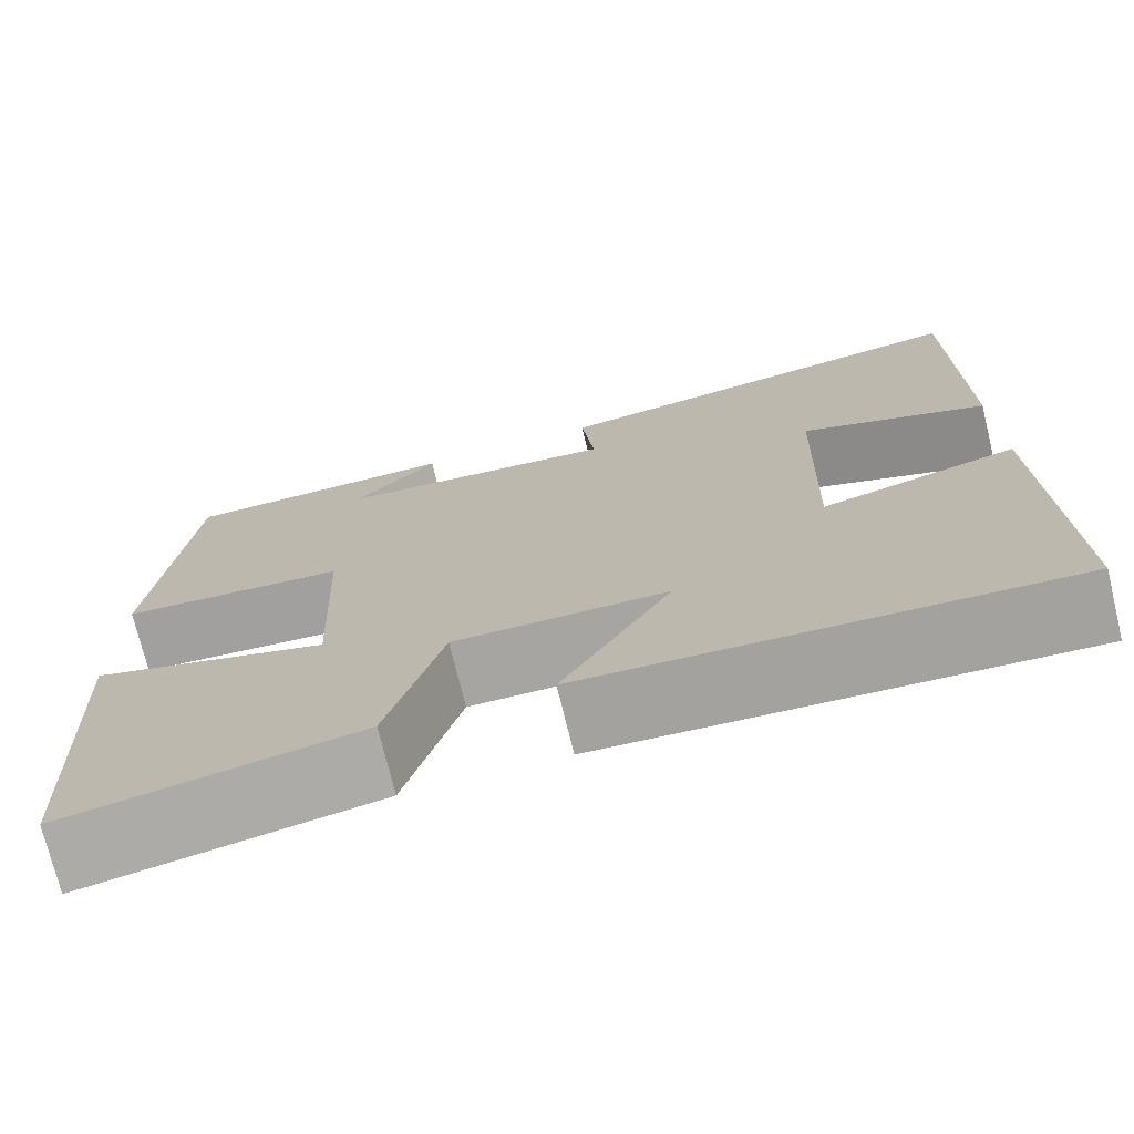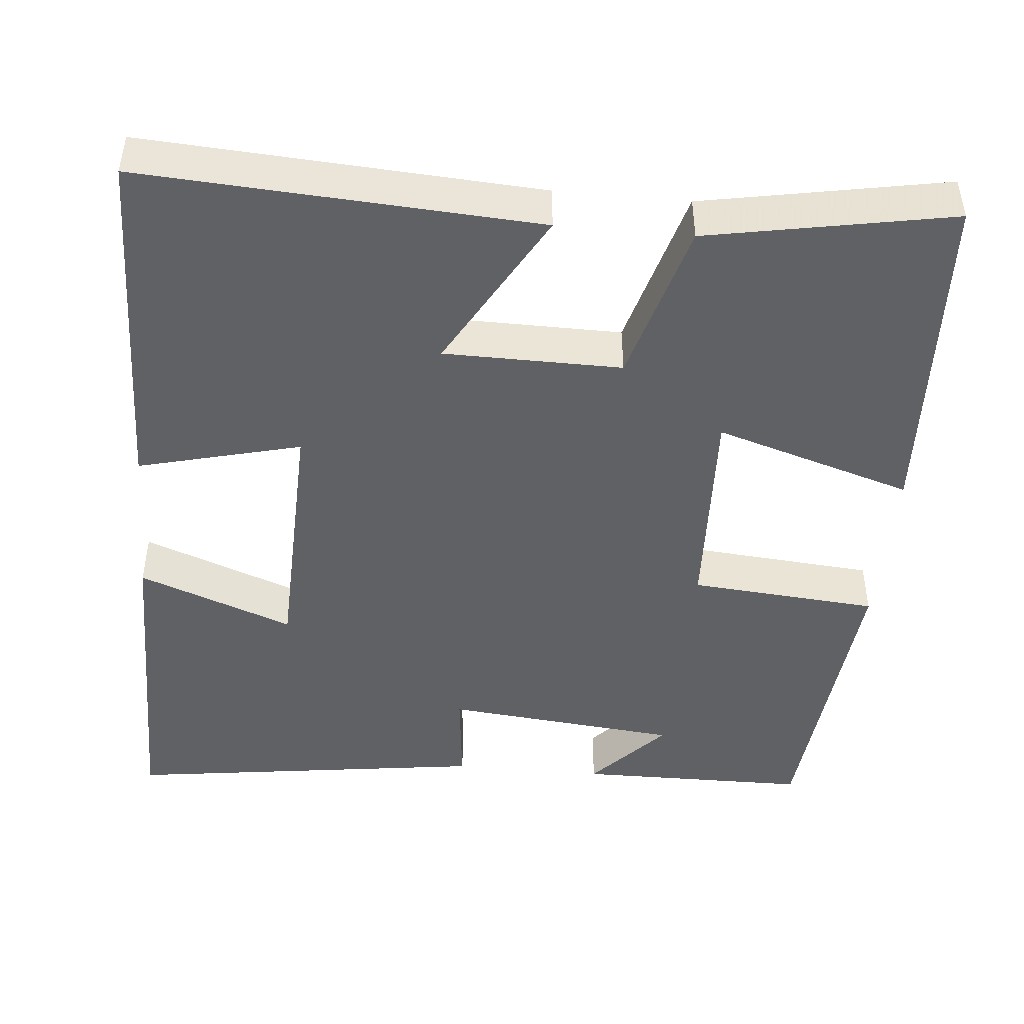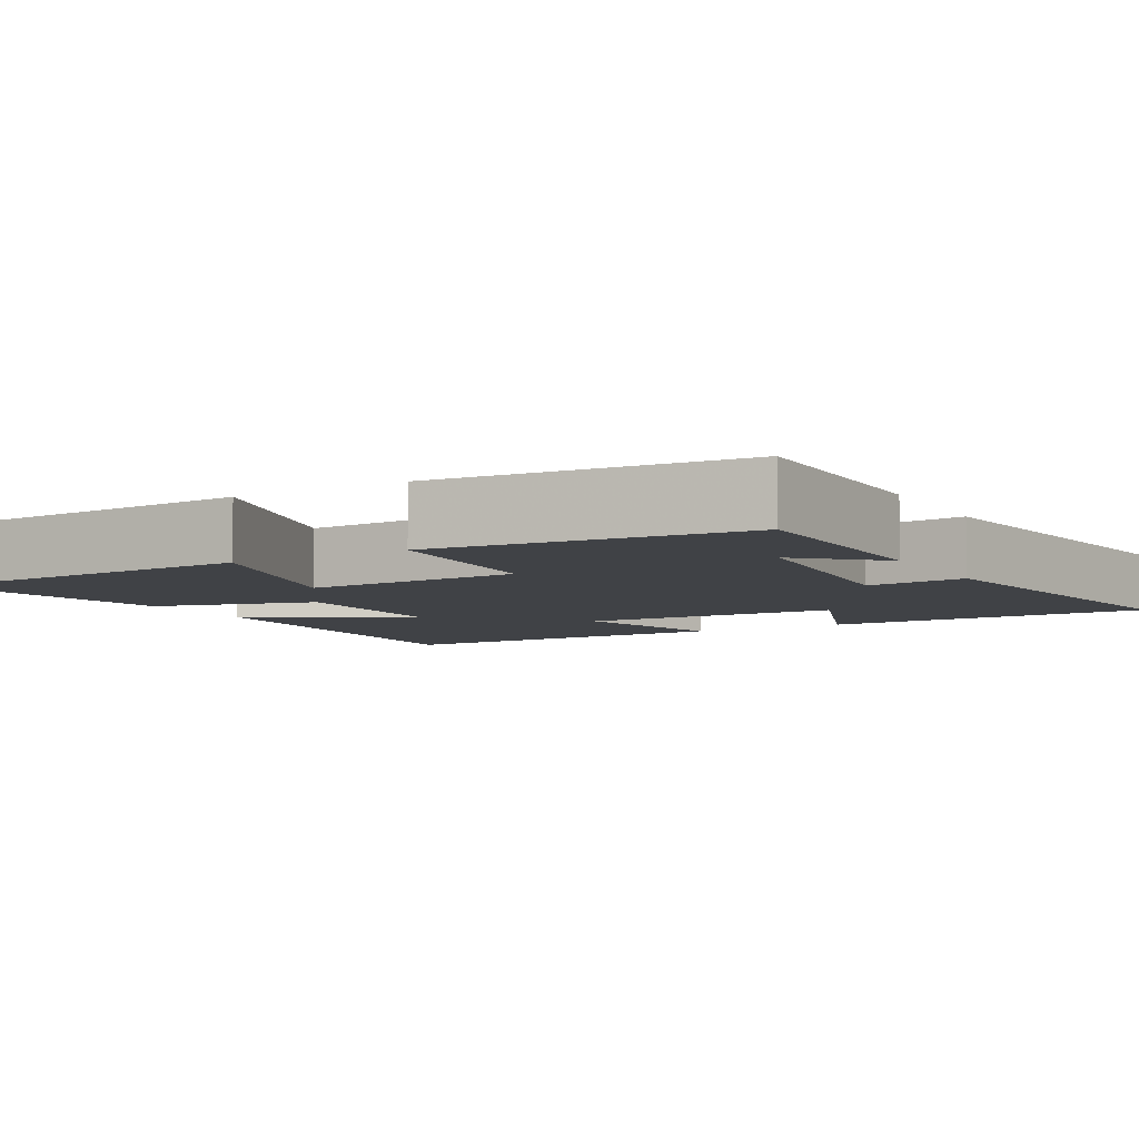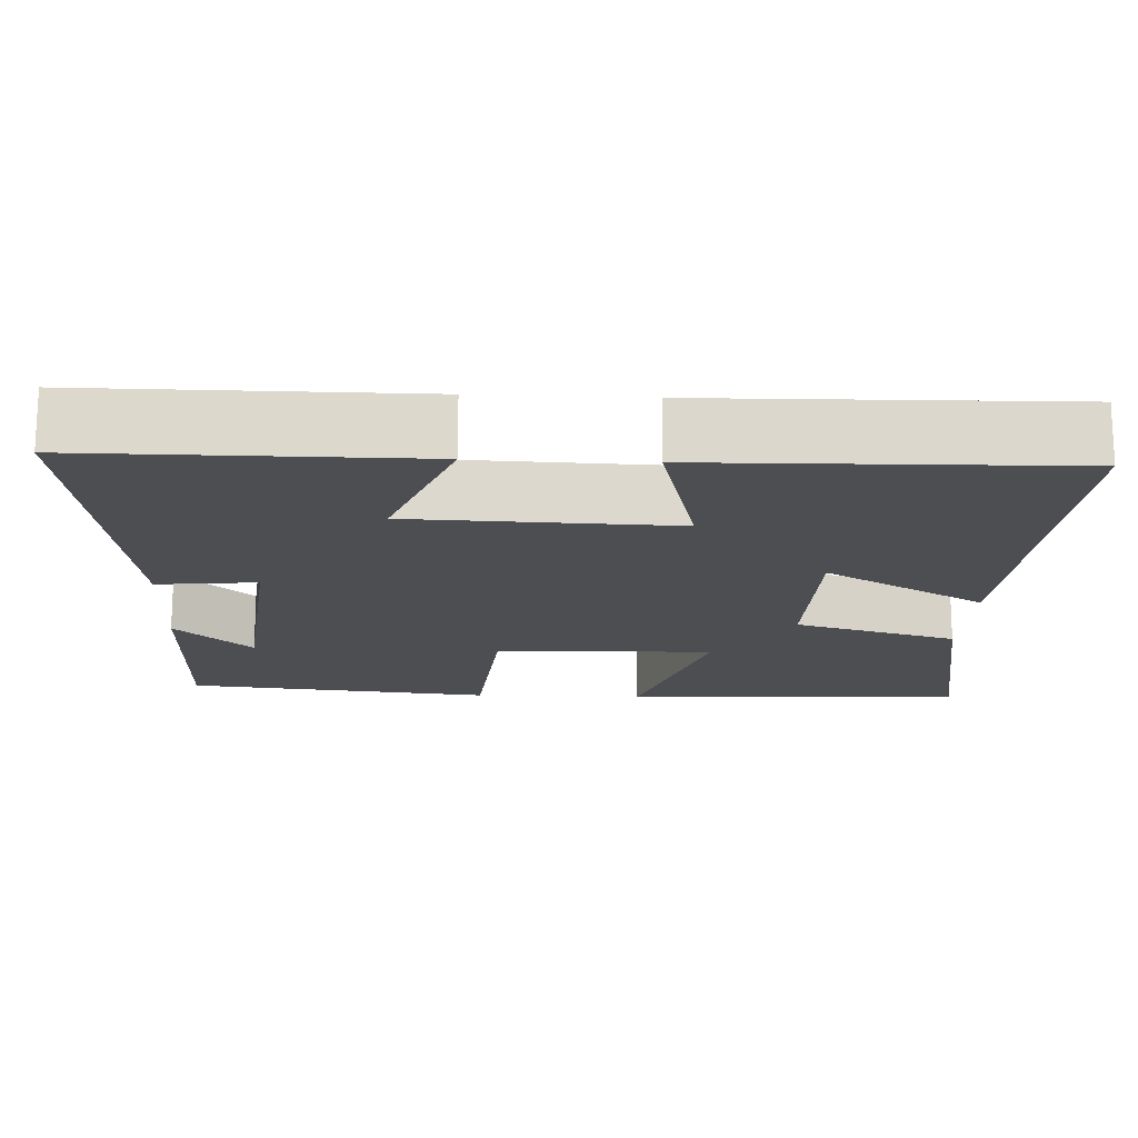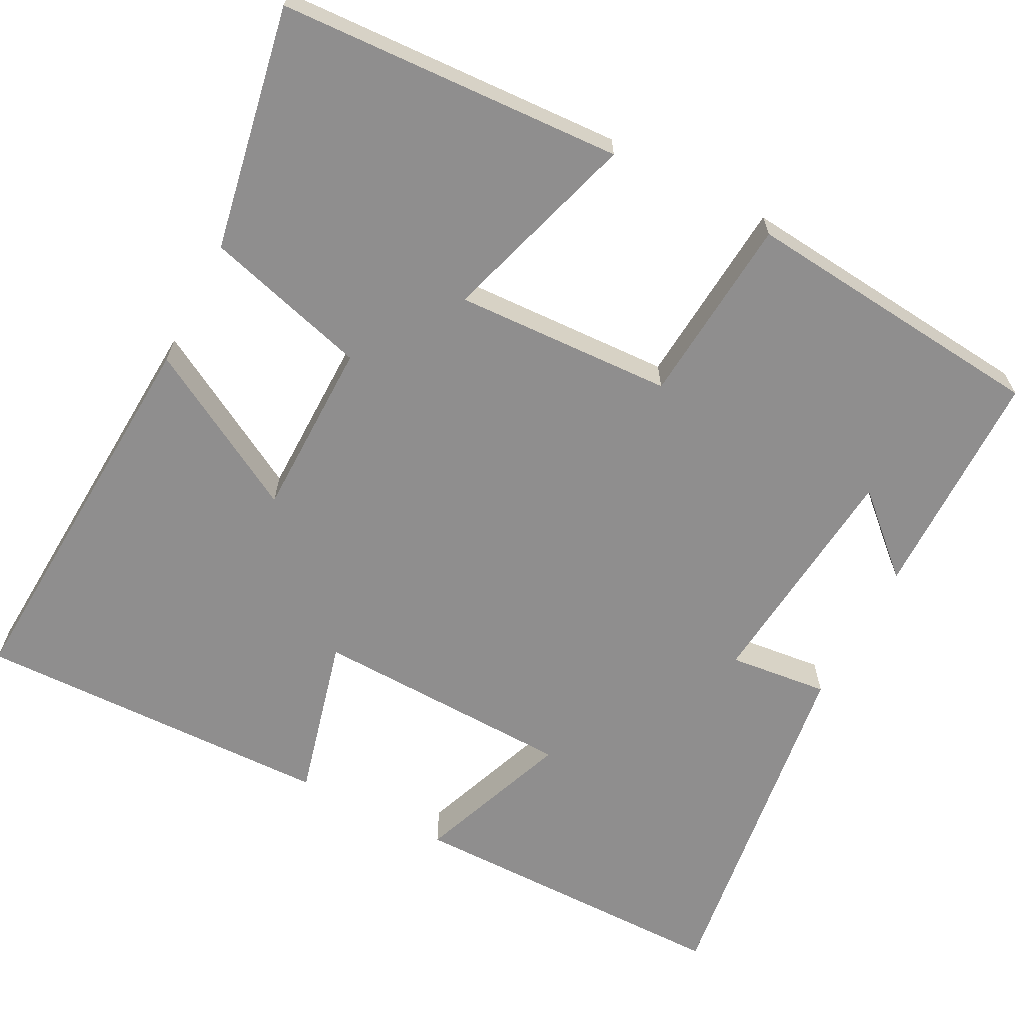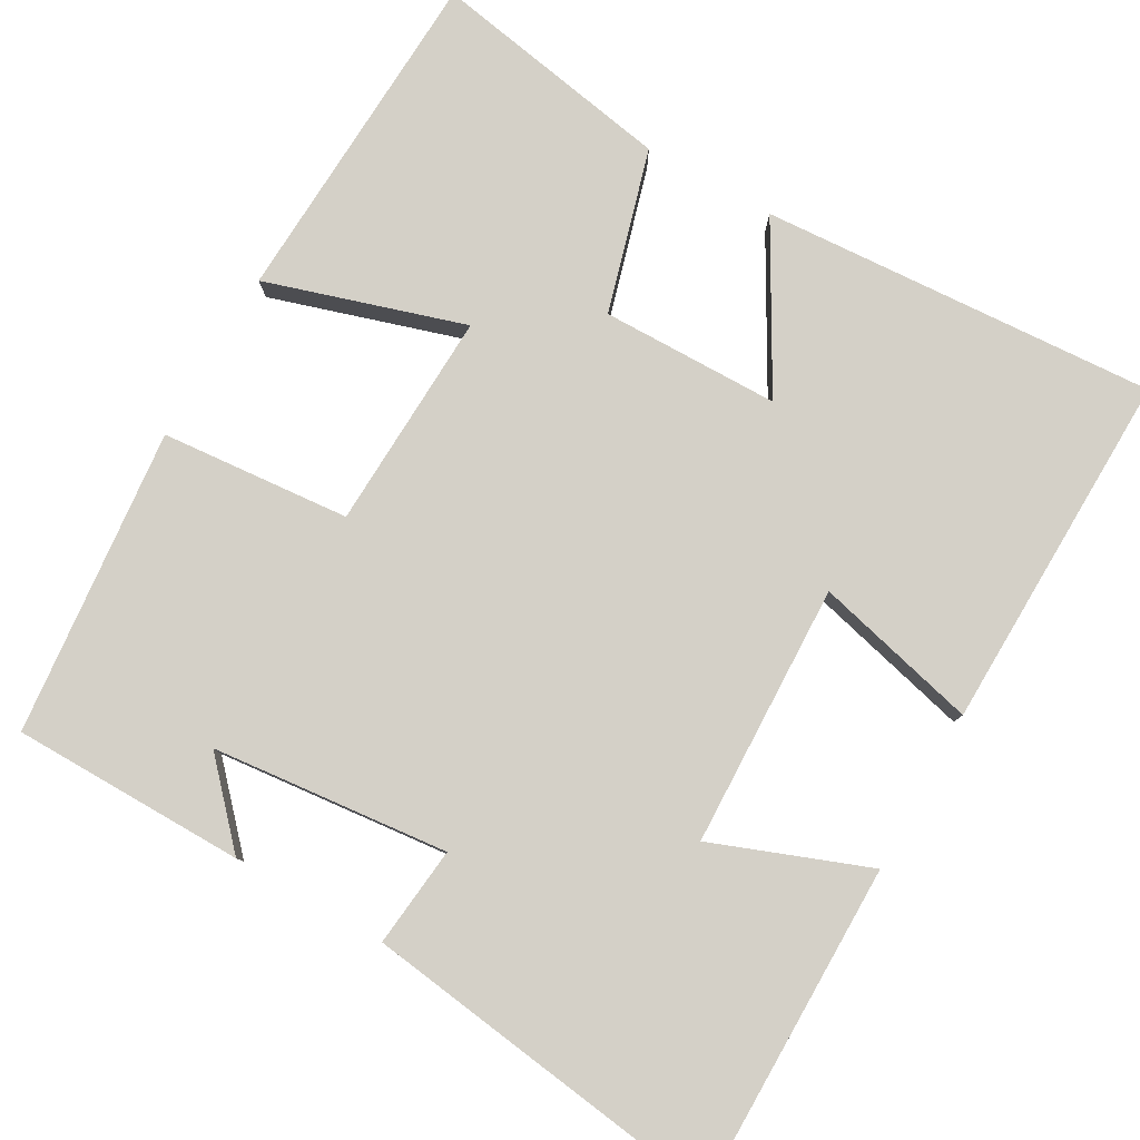
<metadata>
{"format":"obj","ext":"obj","renderer":"f3d","projection":"perspective","resolution":1024,"background":"white","views":[{"elev":-73.8,"azim":13.7,"up":"+Z"},{"elev":-46.3,"azim":174.7,"up":"+Y"},{"elev":-6.4,"azim":-60.2,"up":"+Y"},{"elev":-16.8,"azim":87.2,"up":"+Y"},{"elev":-65.0,"azim":-117.5,"up":"+Y"},{"elev":79.9,"azim":29.4,"up":"+Y"}]}
</metadata>
<code>
v 0.511 0.07 -0.53
v 0.004 0.07 -0.5
v 0.121 0.07 -0.293
v -0.107 0.07 -0.291
v -0.166 0.07 -0.5
v -0.478 0.07 -0.558
v -0.5 0.07 -0.118
v -0.246 0.07 -0.196
v -0.258 0.07 0.084
v -0.5 0.07 0.104
v -0.462 0.07 0.497
v -0.164 0.07 0.5
v -0.254 0.07 0.402
v 0.048 0.07 0.372
v 0.034 0.07 0.5
v 0.499 0.07 0.564
v 0.5 0.07 0.14
v 0.301 0.07 0.215
v 0.291 0.07 -0.121
v 0.5 0.07 -0.068
v 0.511 0 -0.53
v 0.004 0 -0.5
v 0.121 0 -0.293
v -0.107 0 -0.291
v -0.166 0 -0.5
v -0.478 0 -0.558
v -0.5 0 -0.118
v -0.246 0 -0.196
v -0.258 0 0.084
v -0.5 0 0.104
v -0.462 0 0.497
v -0.164 0 0.5
v -0.254 0 0.402
v 0.048 0 0.372
v 0.034 0 0.5
v 0.499 0 0.564
v 0.5 0 0.14
v 0.301 0 0.215
v 0.291 0 -0.121
v 0.5 0 -0.068
f 19 20 1 2
f 15 16 17 18
f 14 15 18 19
f 13 14 19
f 11 12 13
f 9 10 11 13
f 8 9 13 19
f 5 6 7 8
f 4 5 8
f 3 4 8 19
f 2 3 19
f 22 21 40 39
f 38 37 36 35
f 39 38 35 34
f 39 34 33
f 33 32 31
f 33 31 30 29
f 39 33 29 28
f 28 27 26 25
f 28 25 24
f 39 28 24 23
f 39 23 22
f 1 21 22 2
f 2 22 23 3
f 3 23 24 4
f 4 24 25 5
f 5 25 26 6
f 6 26 27 7
f 7 27 28 8
f 8 28 29 9
f 9 29 30 10
f 10 30 31 11
f 11 31 32 12
f 12 32 33 13
f 13 33 34 14
f 14 34 35 15
f 15 35 36 16
f 16 36 37 17
f 17 37 38 18
f 18 38 39 19
f 19 39 40 20
f 20 40 21 1

</code>
